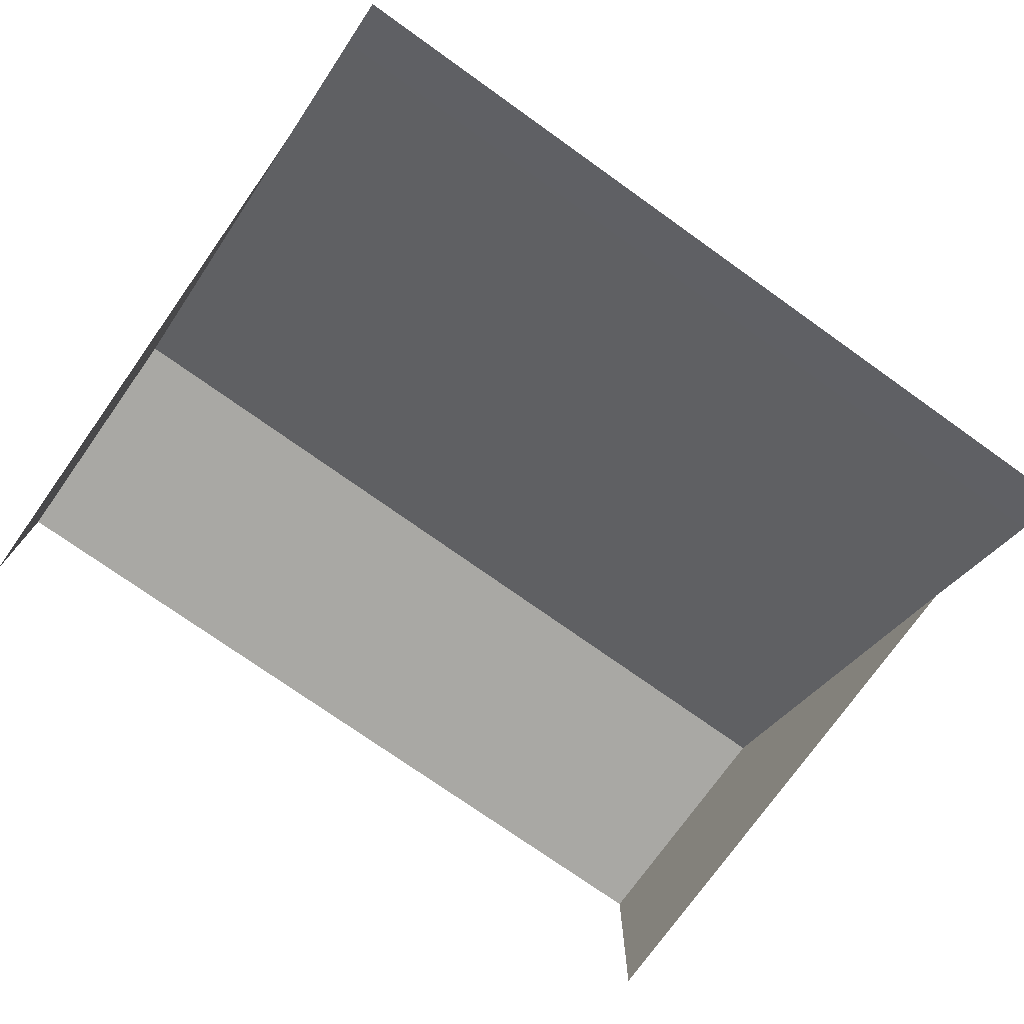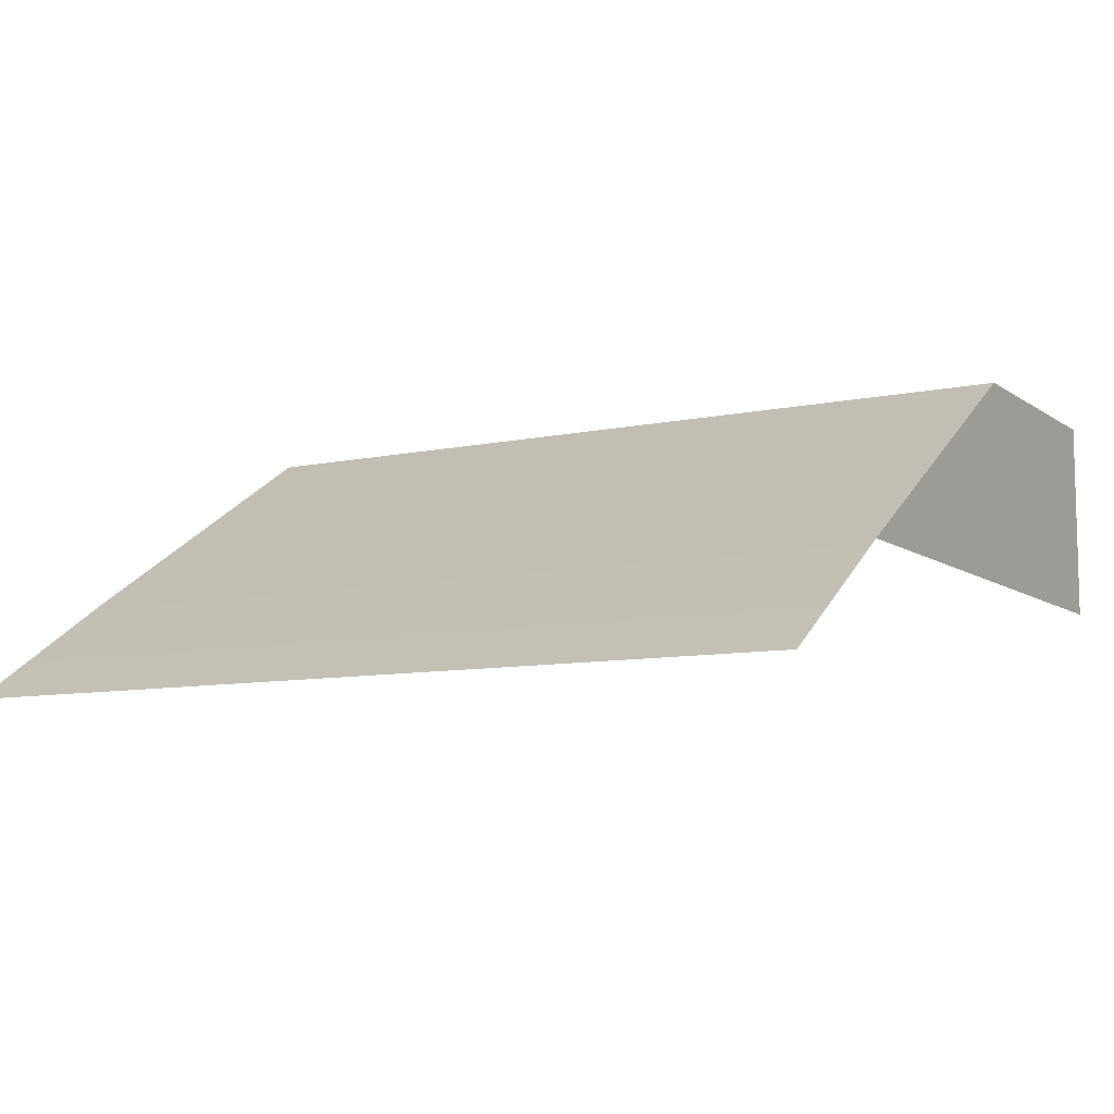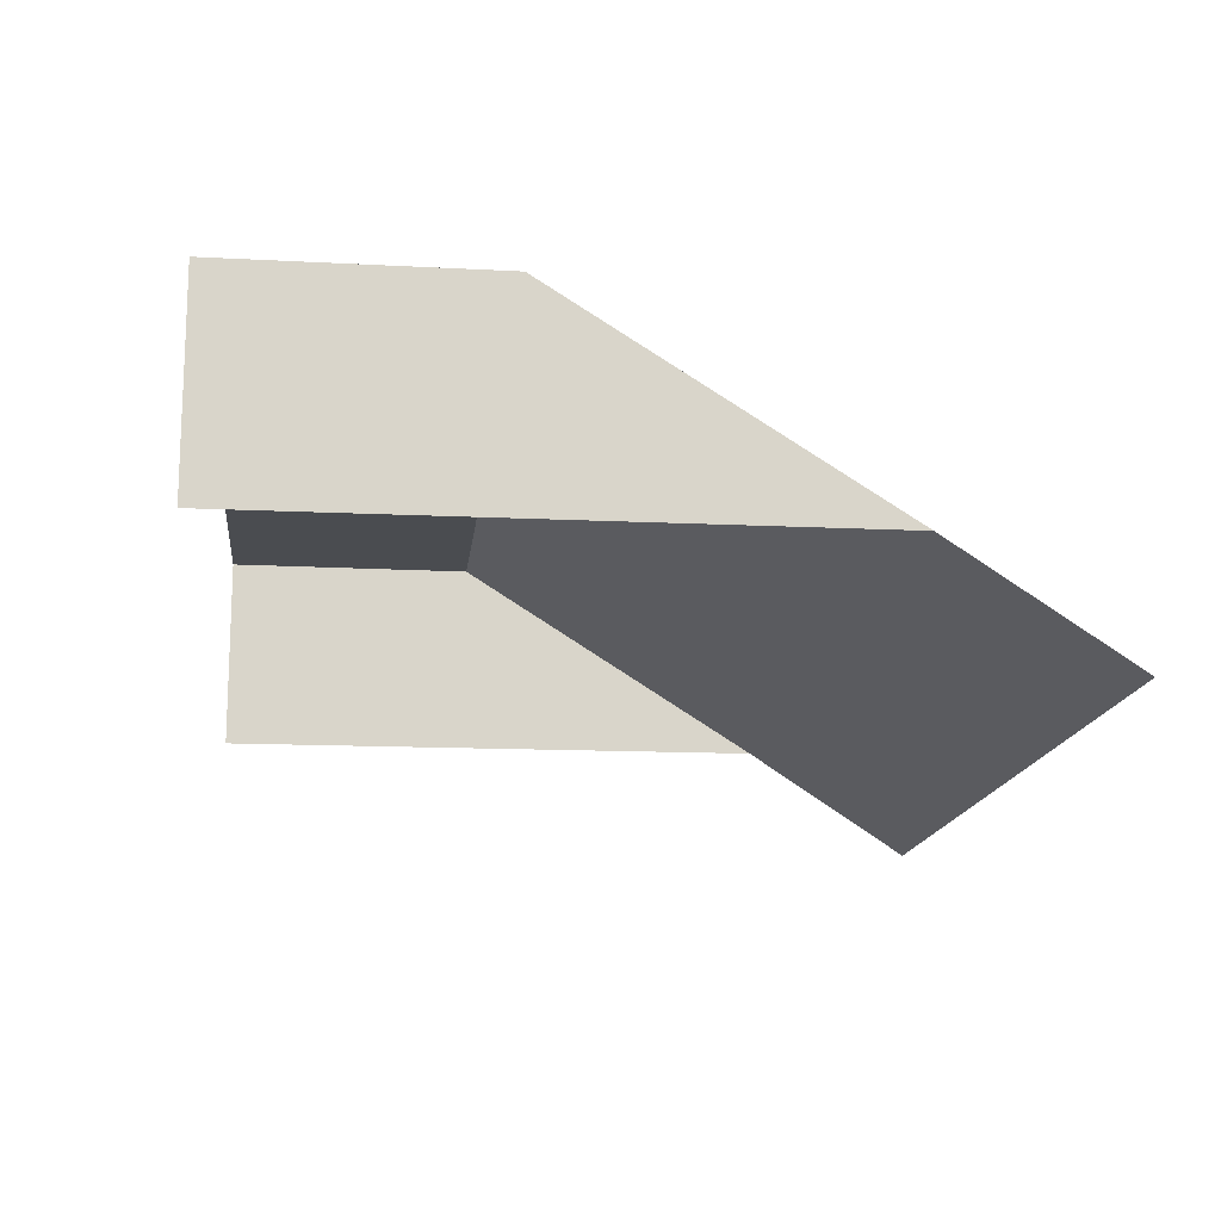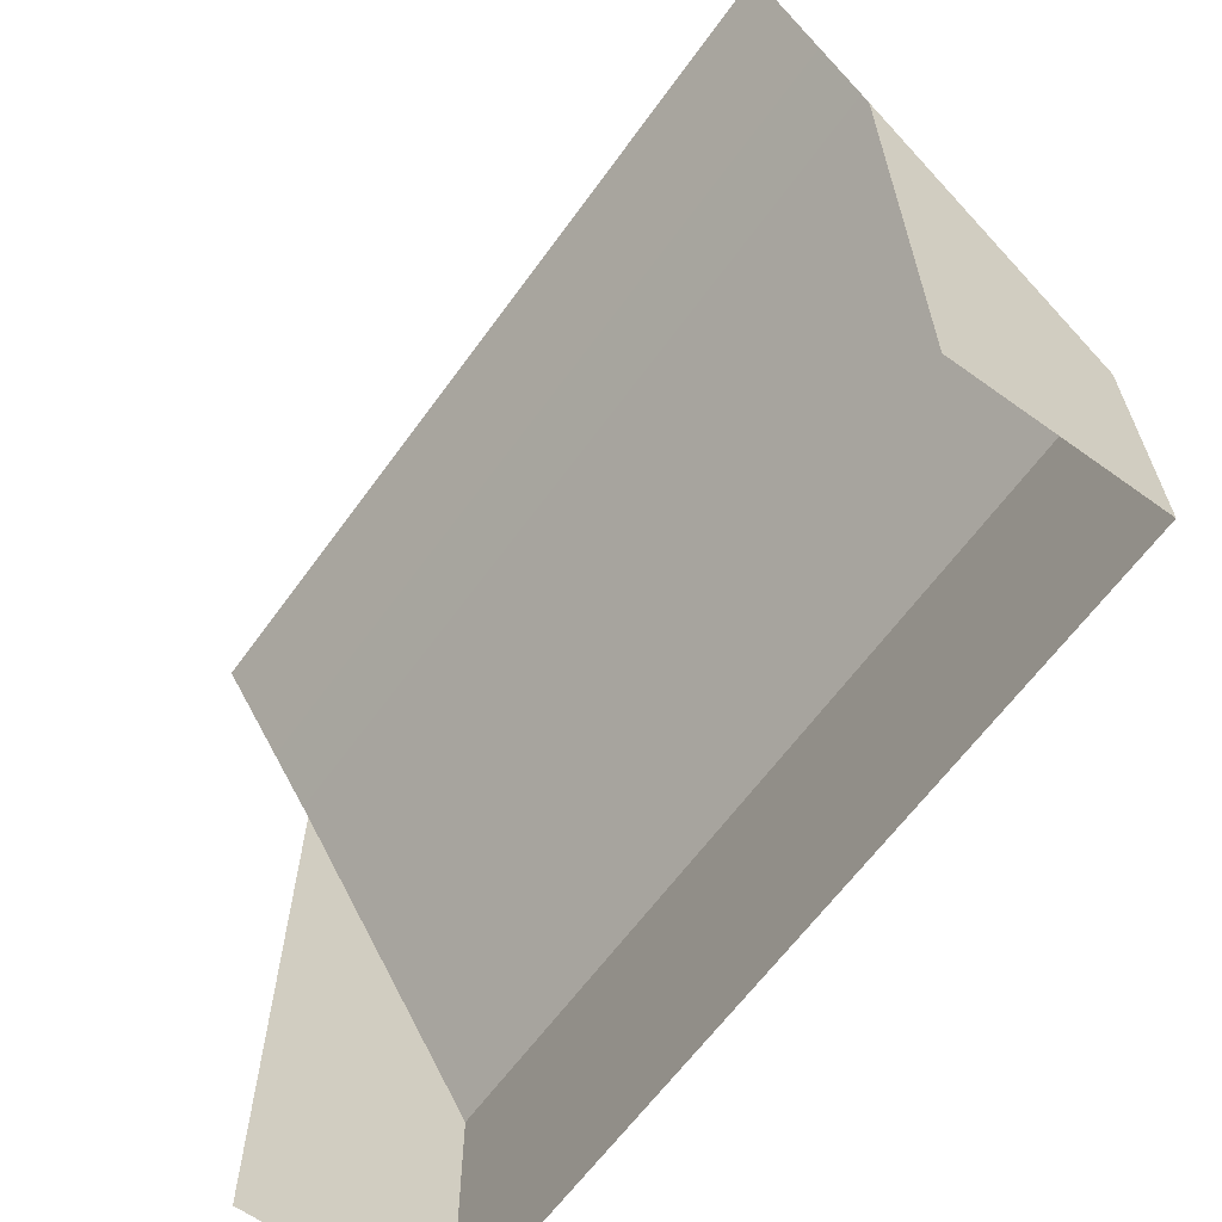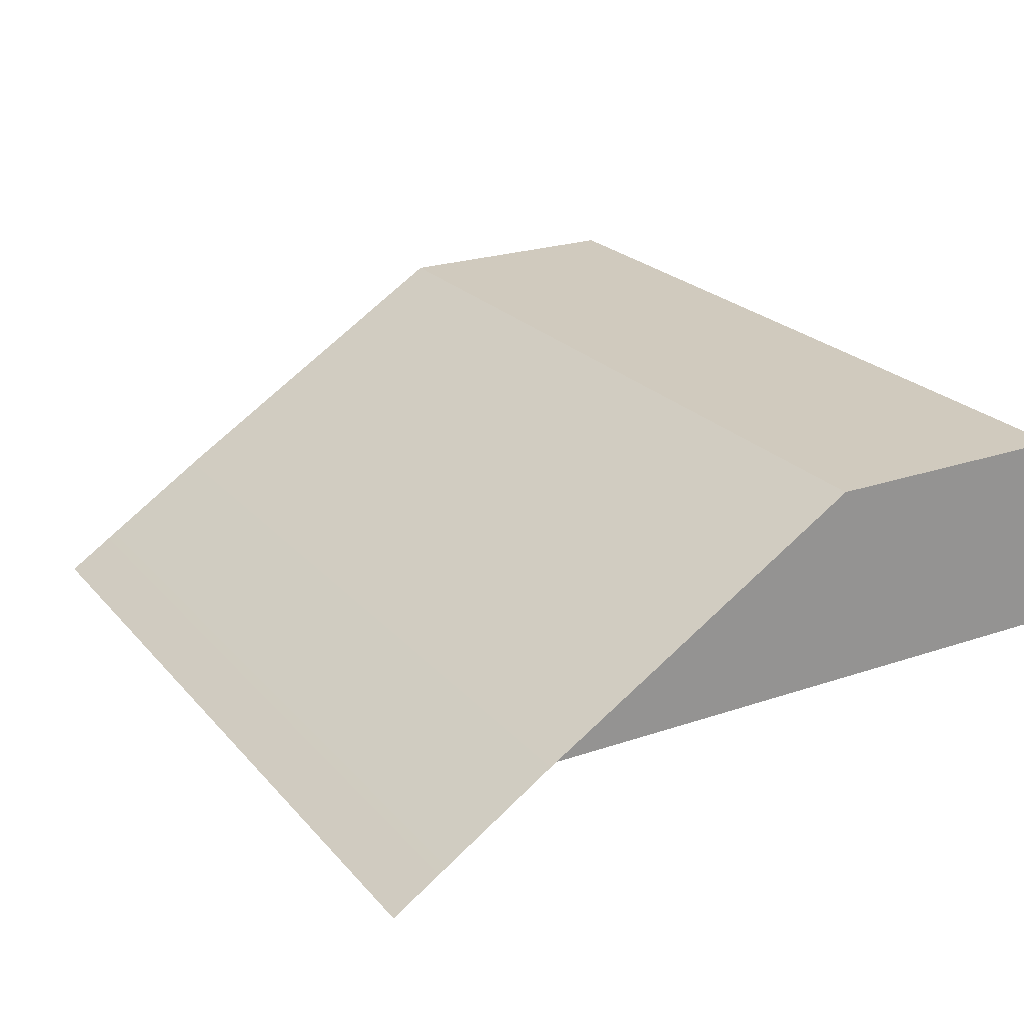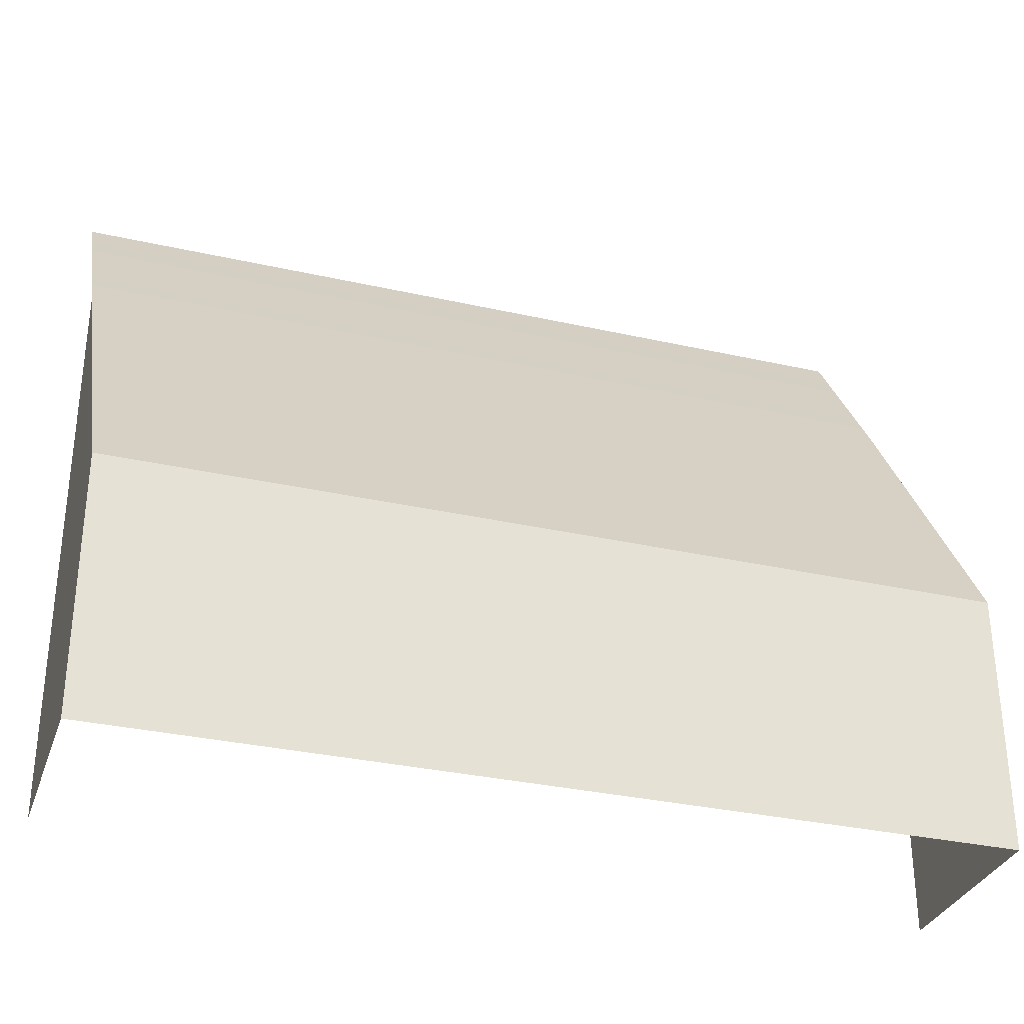
<metadata>
{"format":"obj","ext":"obj","renderer":"f3d","projection":"perspective","resolution":1024,"background":"white","views":[{"elev":-75.0,"azim":144.6,"up":"+Z"},{"elev":-8.8,"azim":-149.9,"up":"+Z"},{"elev":-14.9,"azim":83.7,"up":"+Z"},{"elev":-63.2,"azim":-125.9,"up":"+Y"},{"elev":23.2,"azim":-120.1,"up":"+Z"},{"elev":-32.2,"azim":-17.6,"up":"+Y"}]}
</metadata>
<code>
g front_004
v 0.8449 0.005765 -0.2038
v 0.8449 0.005765 0.1914
v -0.8449 0.005765 0.1914
v 0.8449 0.5113 0.1909
v -0.8449 0.5113 0.1909
v 0.8449 1.134 -0.2015
v -0.8449 0.005752 0.1916
v -0.8449 0.5111 0.191
v -0.8449 1.134 -0.2014
v -0.8449 0.005698 -0.2043
v -0.8449 1.134 -0.2014
v -0.8449 1.466 -0.4196
v 0.8449 1.466 -0.4197
v 0.8449 0.005765 0.1914
v 0.8449 0.5113 0.1909
v 0.8449 1.134 -0.2015
v 0.8449 0.5113 0.1909
v -0.8449 0.5113 0.1909
g front_004_0
f 1 4 2
f 6 4 1
f 5 3 14
f 15 5 14
f 18 17 16
f 11 18 16
f 11 16 13
f 12 11 13
f 8 10 7
f 9 10 8

</code>
